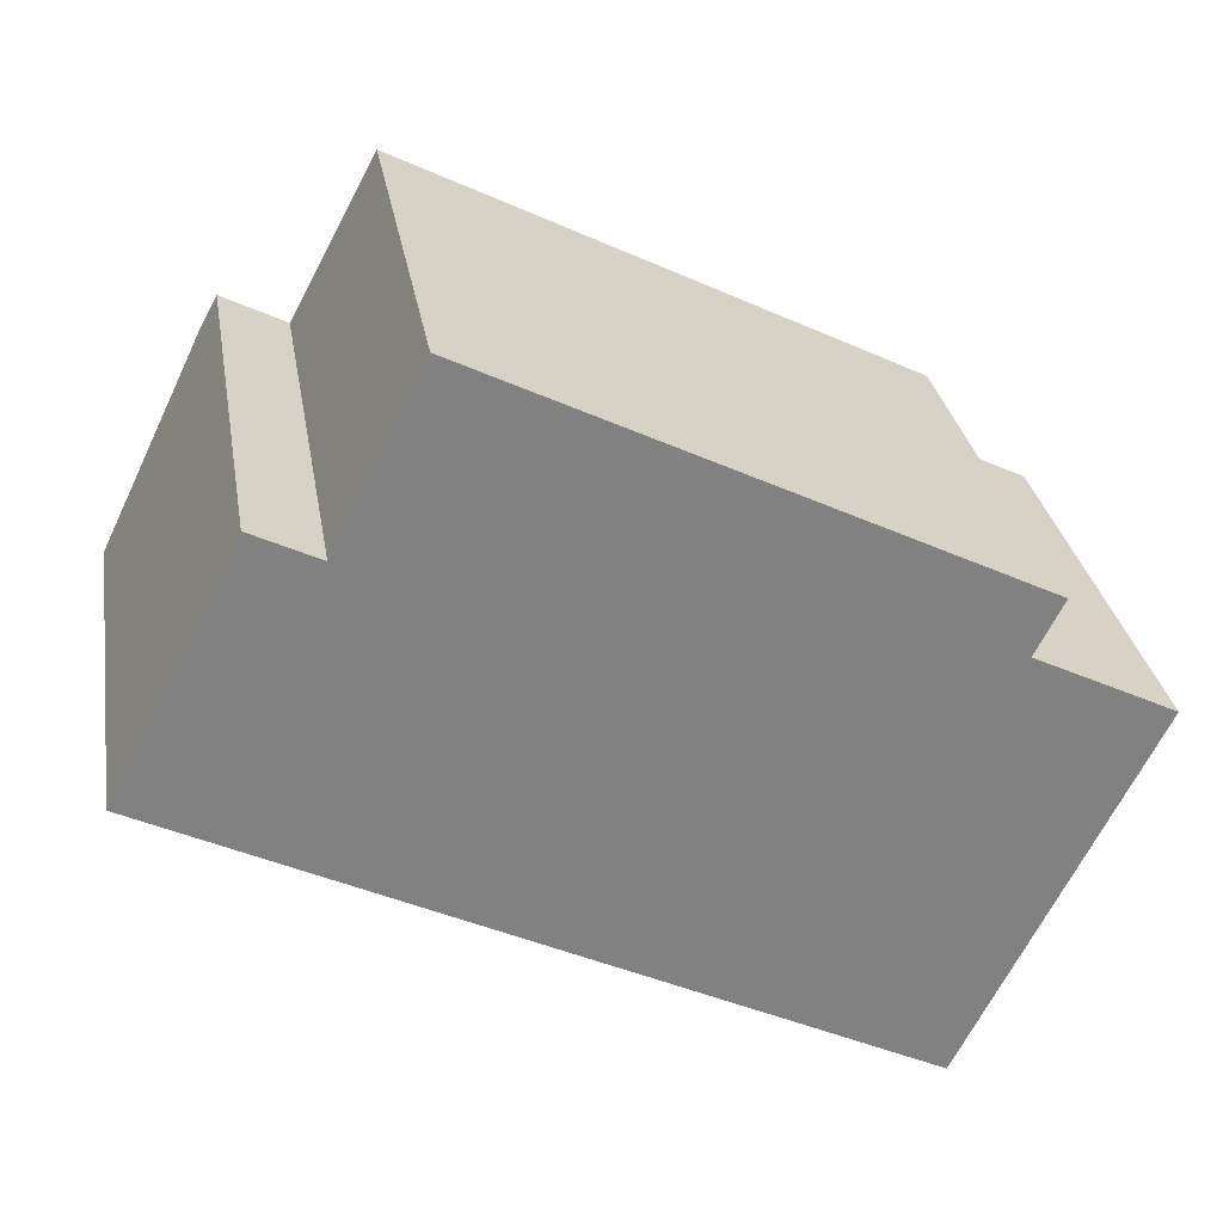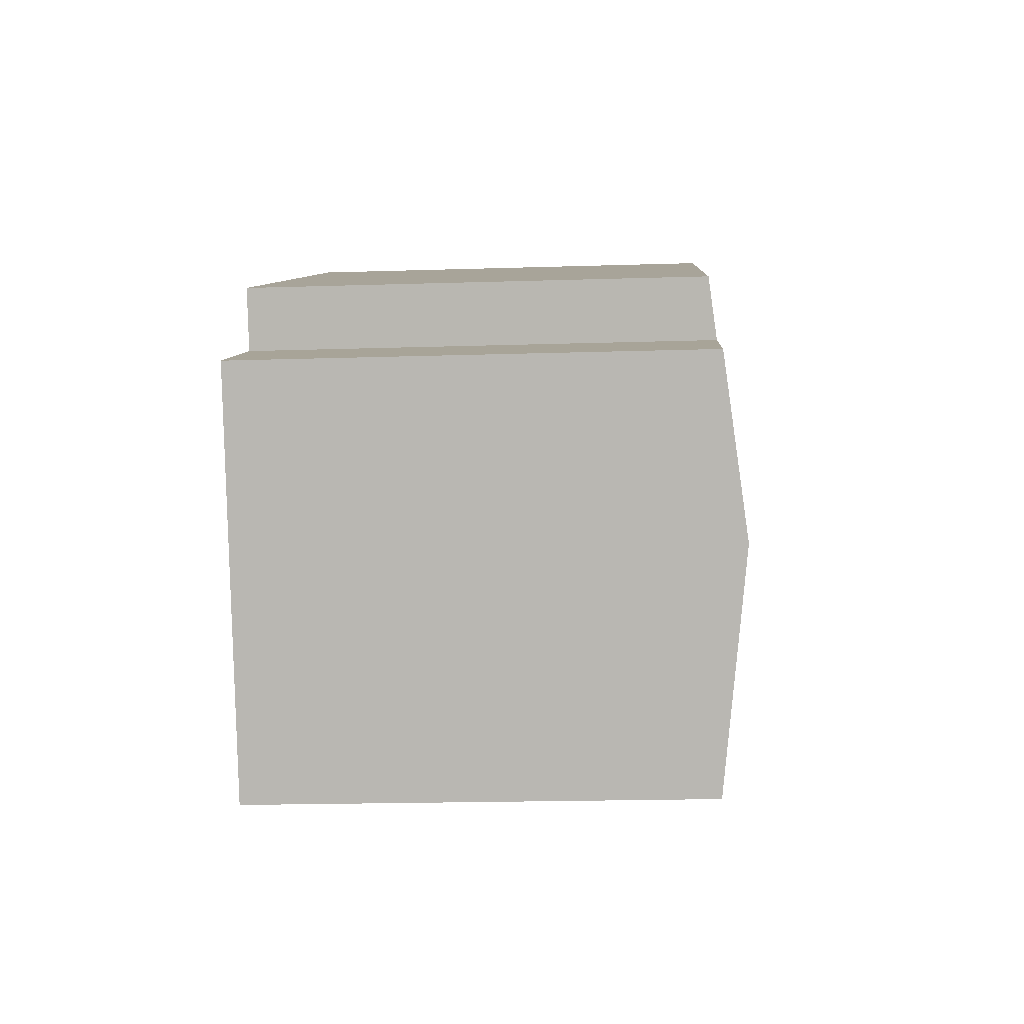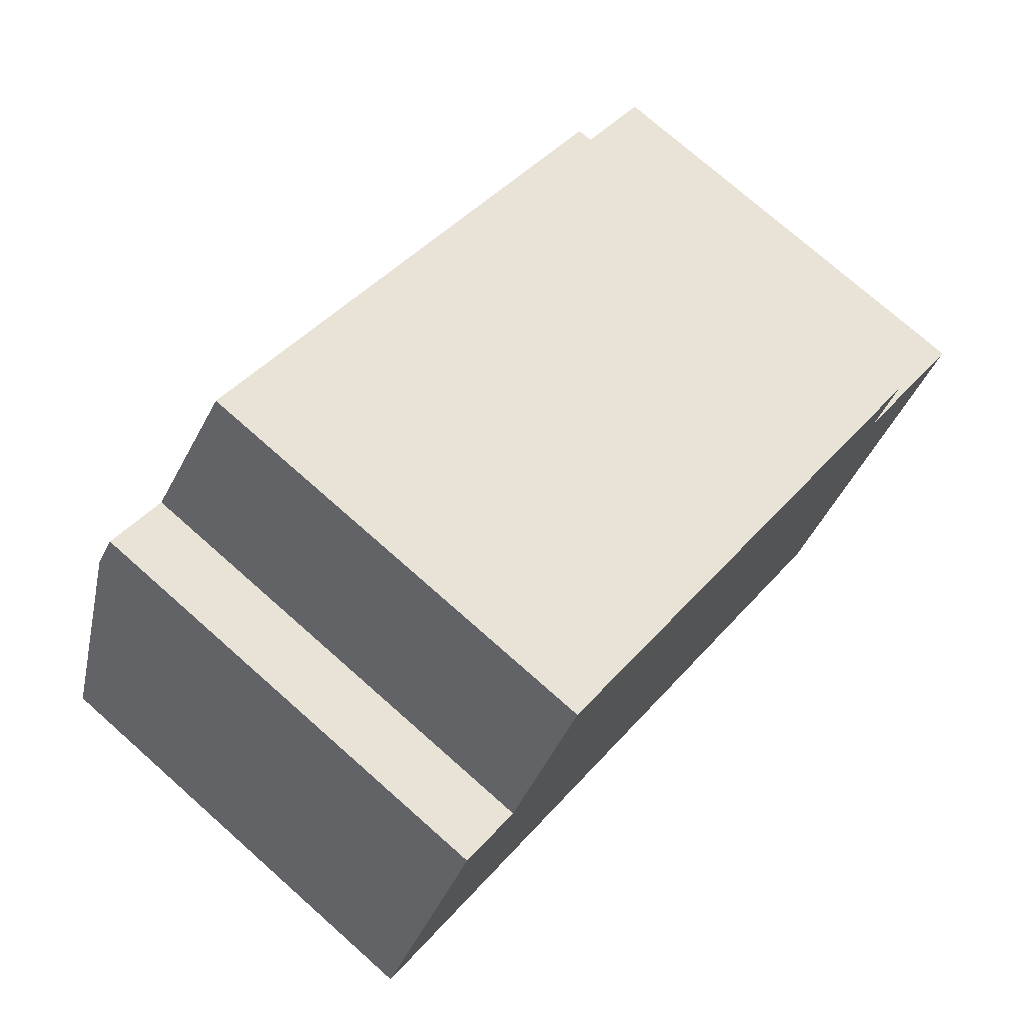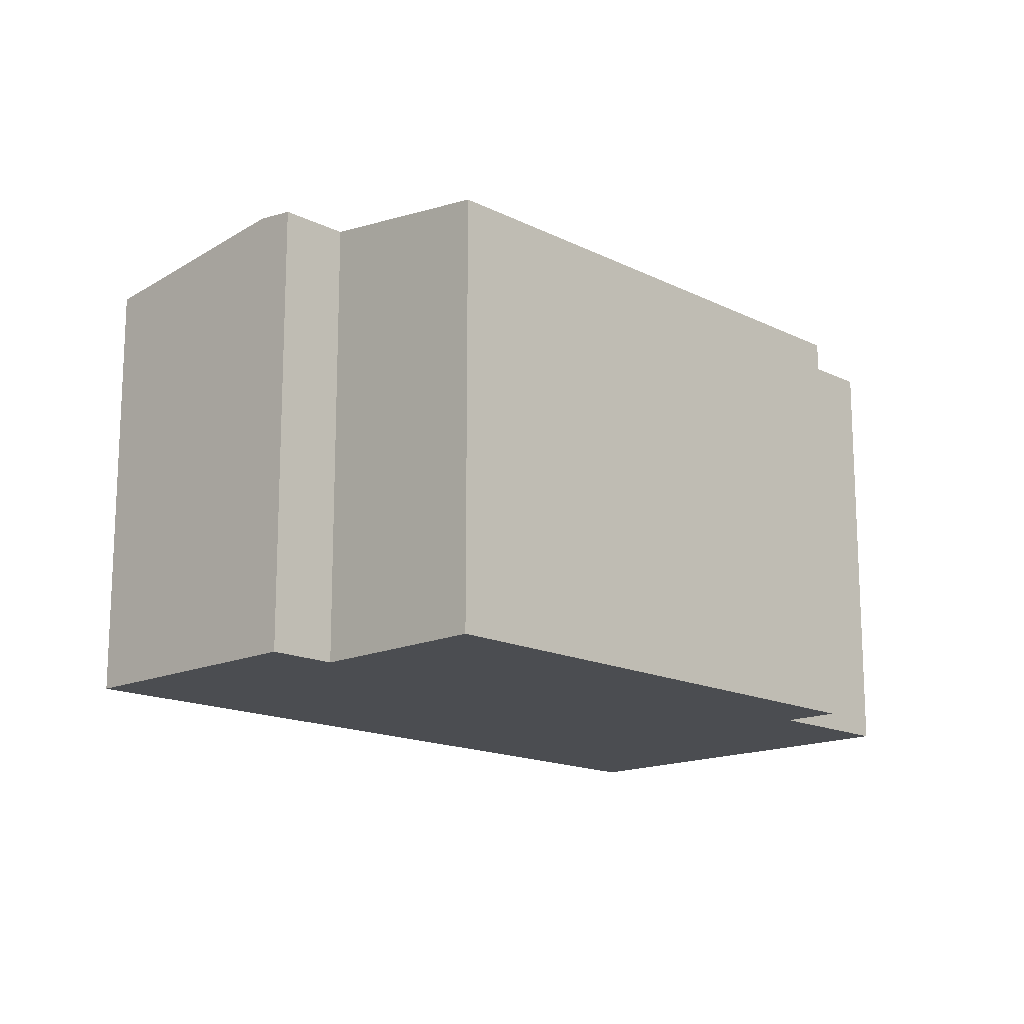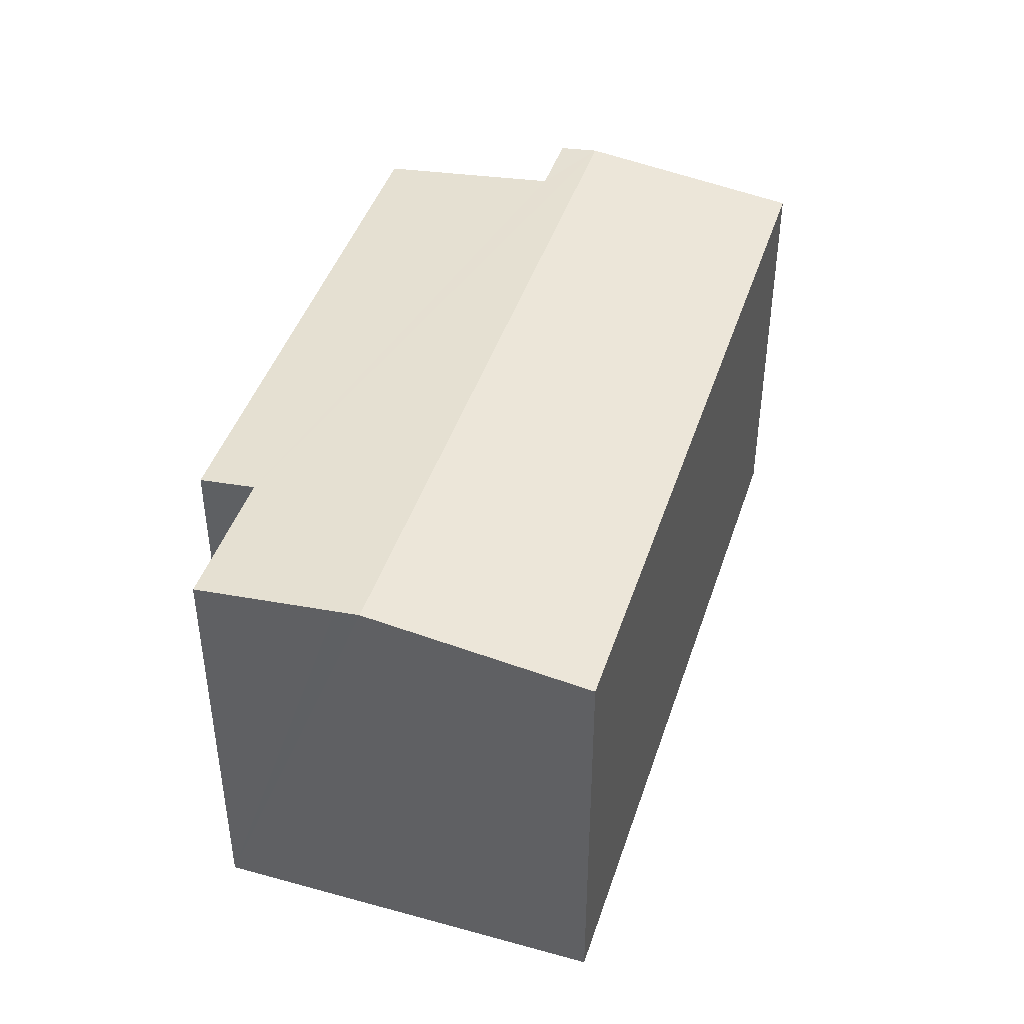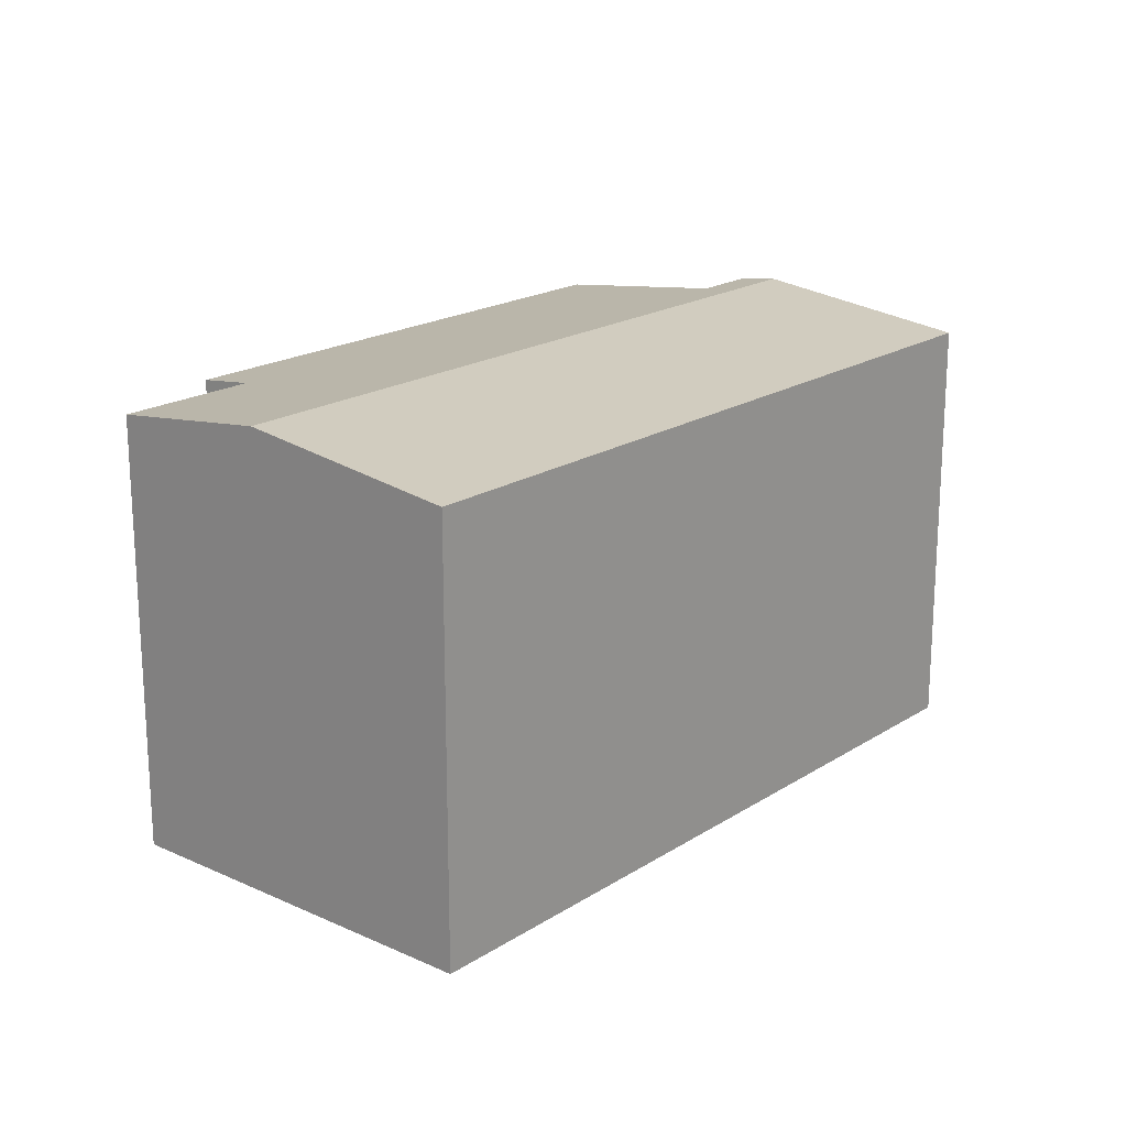
<metadata>
{"format":"obj","ext":"obj","renderer":"f3d","projection":"perspective","resolution":1024,"background":"white","views":[{"elev":29.9,"azim":-9.5,"up":"+Z"},{"elev":-19.2,"azim":93.4,"up":"+Z"},{"elev":74.8,"azim":-48.5,"up":"+Z"},{"elev":-15.7,"azim":-19.3,"up":"+Y"},{"elev":44.0,"azim":134.4,"up":"+Y"},{"elev":19.2,"azim":156.8,"up":"+Y"}]}
</metadata>
<code>
v  2.665 11.78 5.232
v  8.816 11.09 -4.441
v  0 11.09 6.792e-16
v  20.81 11.78 -3.91
v  10.25 11.09 -5.165
v  18.2 11.09 -9.167
v  18.65 11.21 -8.253
v  21.1 11.71 -3.334
v  19.34 11.27 1.713
v  22.76 11.27 0.01
v  4.762 11.66 5.337
v  6.924 11.09 9.645
v  3.135 11.66 6.154
v  20.02 11.09 3.071
v  3.135 -3.768e-16 6.154
v  4.762 -3.268e-16 5.337
v  6.924 -5.906e-16 9.645
v  20.02 -1.88e-16 3.071
v  19.34 -1.049e-16 1.713
v  22.76 -6.123e-19 0.01
v  2.665 -3.204e-16 5.232
v  0 0 0
v  18.65 5.054e-16 -8.253
v  18.2 5.613e-16 -9.167
v  21.1 2.041e-16 -3.334
v  20.81 2.394e-16 -3.91
v  10.25 3.163e-16 -5.165
v  8.816 2.719e-16 -4.441
g defaultobject
f 1 2 3
f 2 1 4
f 2 4 5
f 5 4 6
f 6 4 7
f 8 9 10
f 9 8 4
f 9 4 1
f 9 1 11
f 9 11 12
f 11 1 13
f 12 14 9
f 15 11 13
f 11 15 16
f 17 14 12
f 14 17 18
f 19 10 9
f 10 19 20
f 16 12 11
f 12 16 17
f 1 15 13
f 15 1 3
f 15 3 21
f 21 3 22
f 14 19 9
f 19 14 18
f 20 8 10
f 8 20 4
f 4 20 7
f 7 20 6
f 6 20 23
f 6 23 24
f 23 20 25
f 23 25 26
f 24 5 6
f 5 24 2
f 2 24 3
f 3 24 27
f 3 27 28
f 3 28 22
f 17 19 18
f 19 17 27
f 27 17 28
f 28 17 16
f 28 16 22
f 22 16 15
f 22 15 21
f 19 25 20
f 25 19 26
f 26 19 23
f 23 19 24
f 24 19 27

</code>
